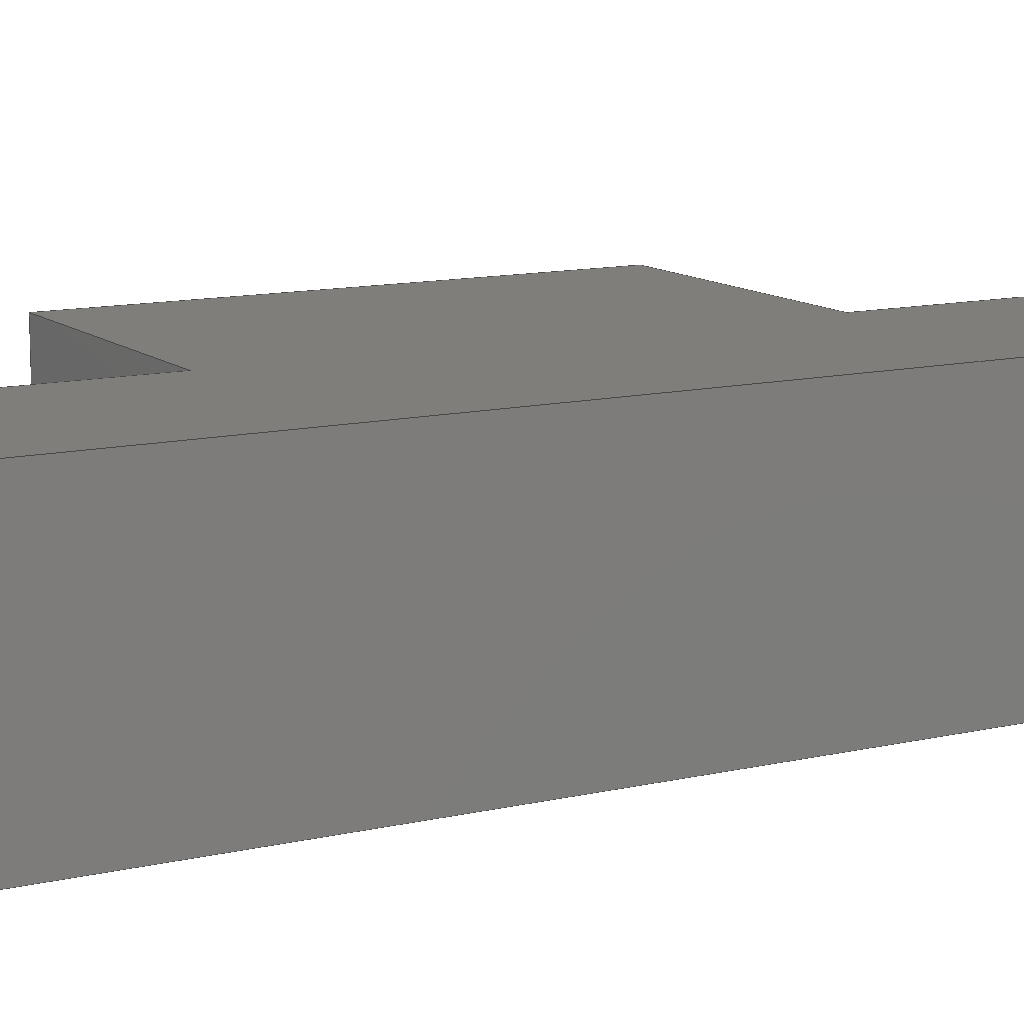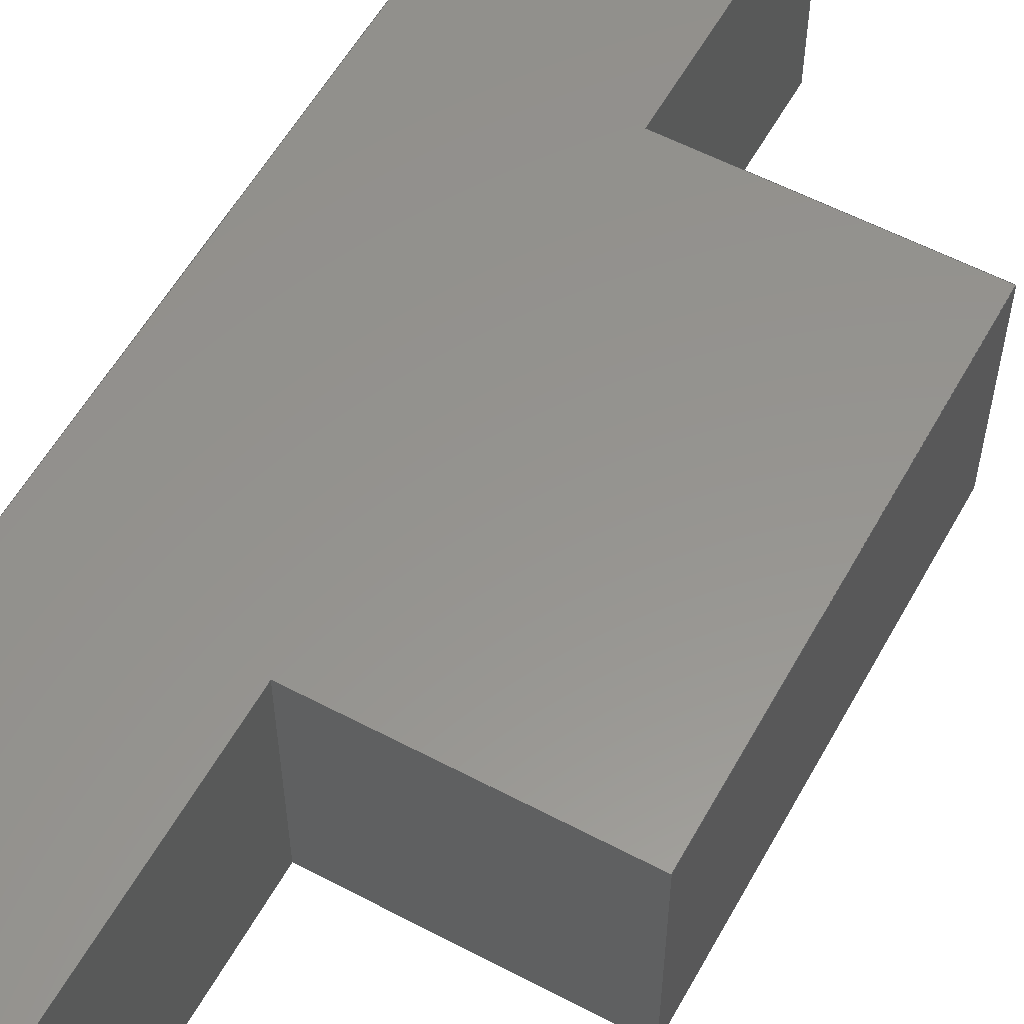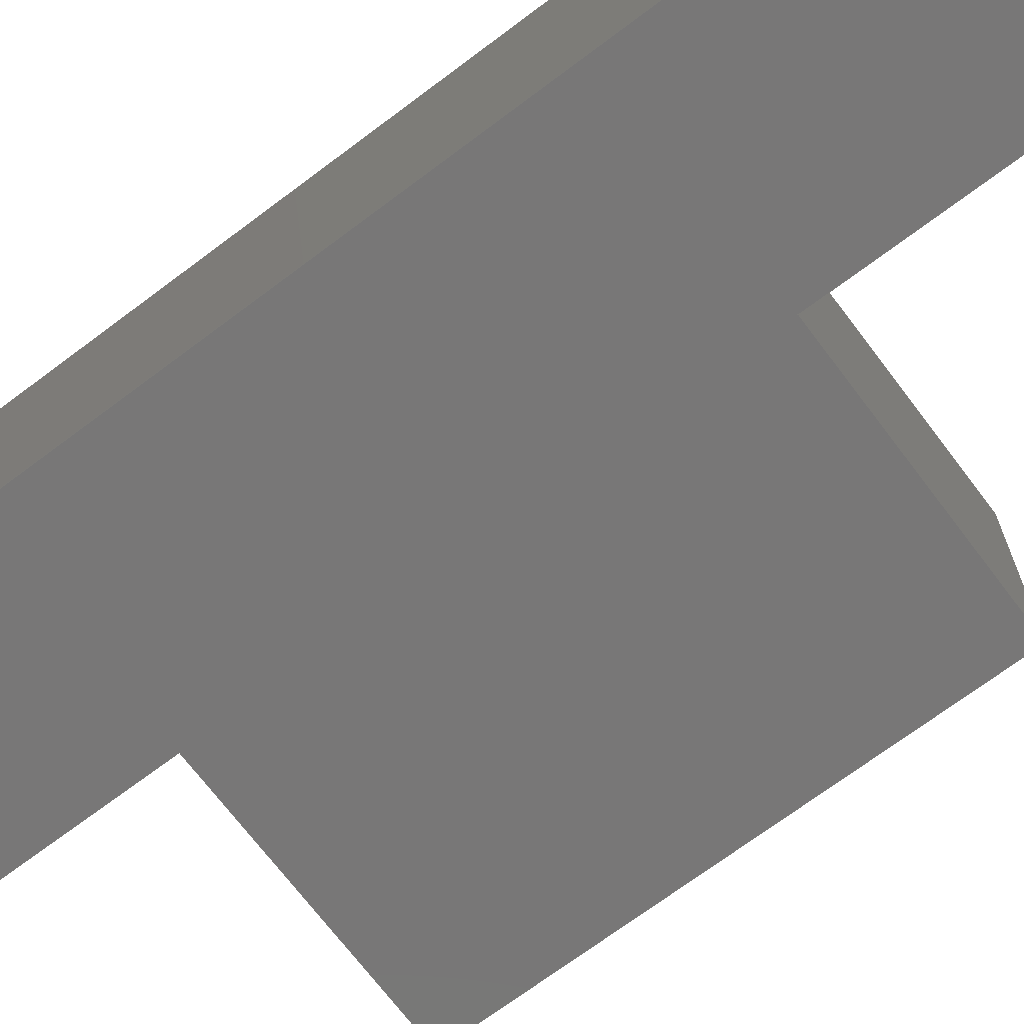
<metadata>
{"format":"step","ext":"stp","renderer":"f3d","projection":"perspective","resolution":1024,"background":"white","views":[{"elev":12.0,"azim":-119.1,"up":"+Y"},{"elev":57.1,"azim":28.8,"up":"+Y"},{"elev":-70.1,"azim":-53.0,"up":"+Y"}]}
</metadata>
<code>
ISO-10303-21;
DATA;
#1=MECHANICAL_DESIGN_GEOMETRIC_PRESENTATION_REPRESENTATION('',(#4),#315);
#2=SHAPE_REPRESENTATION_RELATIONSHIP('SRR','None',#322,#3);
#3=ADVANCED_BREP_SHAPE_REPRESENTATION('',(#5),#314);
#4=STYLED_ITEM('',(#331),#5);
#5=MANIFOLD_SOLID_BREP('Solid1',#182);
#6=FACE_OUTER_BOUND('',#16,.T.);
#7=FACE_OUTER_BOUND('',#17,.T.);
#8=FACE_OUTER_BOUND('',#18,.T.);
#9=FACE_OUTER_BOUND('',#19,.T.);
#10=FACE_OUTER_BOUND('',#20,.T.);
#11=FACE_OUTER_BOUND('',#21,.T.);
#12=FACE_OUTER_BOUND('',#22,.T.);
#13=FACE_OUTER_BOUND('',#23,.T.);
#14=FACE_OUTER_BOUND('',#24,.T.);
#15=FACE_OUTER_BOUND('',#25,.T.);
#16=EDGE_LOOP('',(#114,#115,#116,#117));
#17=EDGE_LOOP('',(#118,#119,#120,#121));
#18=EDGE_LOOP('',(#122,#123,#124,#125));
#19=EDGE_LOOP('',(#126,#127,#128,#129));
#20=EDGE_LOOP('',(#130,#131,#132,#133));
#21=EDGE_LOOP('',(#134,#135,#136,#137));
#22=EDGE_LOOP('',(#138,#139,#140,#141));
#23=EDGE_LOOP('',(#142,#143,#144,#145));
#24=EDGE_LOOP('',(#146,#147,#148,#149,#150,#151,#152,#153));
#25=EDGE_LOOP('',(#154,#155,#156,#157,#158,#159,#160,#161));
#26=LINE('',#265,#50);
#27=LINE('',#267,#51);
#28=LINE('',#269,#52);
#29=LINE('',#270,#53);
#30=LINE('',#273,#54);
#31=LINE('',#275,#55);
#32=LINE('',#276,#56);
#33=LINE('',#279,#57);
#34=LINE('',#281,#58);
#35=LINE('',#282,#59);
#36=LINE('',#285,#60);
#37=LINE('',#287,#61);
#38=LINE('',#288,#62);
#39=LINE('',#291,#63);
#40=LINE('',#293,#64);
#41=LINE('',#294,#65);
#42=LINE('',#297,#66);
#43=LINE('',#299,#67);
#44=LINE('',#300,#68);
#45=LINE('',#303,#69);
#46=LINE('',#305,#70);
#47=LINE('',#306,#71);
#48=LINE('',#308,#72);
#49=LINE('',#309,#73);
#50=VECTOR('',#219,1000);
#51=VECTOR('',#220,1000);
#52=VECTOR('',#221,1000);
#53=VECTOR('',#222,1000);
#54=VECTOR('',#225,1000);
#55=VECTOR('',#226,1000);
#56=VECTOR('',#227,1000);
#57=VECTOR('',#230,1000);
#58=VECTOR('',#231,1000);
#59=VECTOR('',#232,1000);
#60=VECTOR('',#235,1000);
#61=VECTOR('',#236,1000);
#62=VECTOR('',#237,1000);
#63=VECTOR('',#240,1000);
#64=VECTOR('',#241,1000);
#65=VECTOR('',#242,1000);
#66=VECTOR('',#245,1000);
#67=VECTOR('',#246,1000);
#68=VECTOR('',#247,1000);
#69=VECTOR('',#250,1000);
#70=VECTOR('',#251,1000);
#71=VECTOR('',#252,1000);
#72=VECTOR('',#255,1000);
#73=VECTOR('',#256,1000);
#74=VERTEX_POINT('',#263);
#75=VERTEX_POINT('',#264);
#76=VERTEX_POINT('',#266);
#77=VERTEX_POINT('',#268);
#78=VERTEX_POINT('',#272);
#79=VERTEX_POINT('',#274);
#80=VERTEX_POINT('',#278);
#81=VERTEX_POINT('',#280);
#82=VERTEX_POINT('',#284);
#83=VERTEX_POINT('',#286);
#84=VERTEX_POINT('',#290);
#85=VERTEX_POINT('',#292);
#86=VERTEX_POINT('',#296);
#87=VERTEX_POINT('',#298);
#88=VERTEX_POINT('',#302);
#89=VERTEX_POINT('',#304);
#90=EDGE_CURVE('',#74,#75,#26,.T.);
#91=EDGE_CURVE('',#76,#75,#27,.T.);
#92=EDGE_CURVE('',#77,#76,#28,.T.);
#93=EDGE_CURVE('',#77,#74,#29,.T.);
#94=EDGE_CURVE('',#75,#78,#30,.T.);
#95=EDGE_CURVE('',#79,#78,#31,.T.);
#96=EDGE_CURVE('',#76,#79,#32,.T.);
#97=EDGE_CURVE('',#78,#80,#33,.T.);
#98=EDGE_CURVE('',#81,#80,#34,.T.);
#99=EDGE_CURVE('',#79,#81,#35,.T.);
#100=EDGE_CURVE('',#80,#82,#36,.T.);
#101=EDGE_CURVE('',#83,#82,#37,.T.);
#102=EDGE_CURVE('',#81,#83,#38,.T.);
#103=EDGE_CURVE('',#82,#84,#39,.T.);
#104=EDGE_CURVE('',#85,#84,#40,.T.);
#105=EDGE_CURVE('',#83,#85,#41,.T.);
#106=EDGE_CURVE('',#84,#86,#42,.T.);
#107=EDGE_CURVE('',#87,#86,#43,.T.);
#108=EDGE_CURVE('',#85,#87,#44,.T.);
#109=EDGE_CURVE('',#86,#88,#45,.T.);
#110=EDGE_CURVE('',#89,#88,#46,.T.);
#111=EDGE_CURVE('',#87,#89,#47,.T.);
#112=EDGE_CURVE('',#88,#74,#48,.T.);
#113=EDGE_CURVE('',#89,#77,#49,.T.);
#114=ORIENTED_EDGE('',*,*,#90,.T.);
#115=ORIENTED_EDGE('',*,*,#91,.F.);
#116=ORIENTED_EDGE('',*,*,#92,.F.);
#117=ORIENTED_EDGE('',*,*,#93,.T.);
#118=ORIENTED_EDGE('',*,*,#94,.T.);
#119=ORIENTED_EDGE('',*,*,#95,.F.);
#120=ORIENTED_EDGE('',*,*,#96,.F.);
#121=ORIENTED_EDGE('',*,*,#91,.T.);
#122=ORIENTED_EDGE('',*,*,#97,.T.);
#123=ORIENTED_EDGE('',*,*,#98,.F.);
#124=ORIENTED_EDGE('',*,*,#99,.F.);
#125=ORIENTED_EDGE('',*,*,#95,.T.);
#126=ORIENTED_EDGE('',*,*,#100,.T.);
#127=ORIENTED_EDGE('',*,*,#101,.F.);
#128=ORIENTED_EDGE('',*,*,#102,.F.);
#129=ORIENTED_EDGE('',*,*,#98,.T.);
#130=ORIENTED_EDGE('',*,*,#103,.T.);
#131=ORIENTED_EDGE('',*,*,#104,.F.);
#132=ORIENTED_EDGE('',*,*,#105,.F.);
#133=ORIENTED_EDGE('',*,*,#101,.T.);
#134=ORIENTED_EDGE('',*,*,#106,.T.);
#135=ORIENTED_EDGE('',*,*,#107,.F.);
#136=ORIENTED_EDGE('',*,*,#108,.F.);
#137=ORIENTED_EDGE('',*,*,#104,.T.);
#138=ORIENTED_EDGE('',*,*,#109,.T.);
#139=ORIENTED_EDGE('',*,*,#110,.F.);
#140=ORIENTED_EDGE('',*,*,#111,.F.);
#141=ORIENTED_EDGE('',*,*,#107,.T.);
#142=ORIENTED_EDGE('',*,*,#112,.T.);
#143=ORIENTED_EDGE('',*,*,#93,.F.);
#144=ORIENTED_EDGE('',*,*,#113,.F.);
#145=ORIENTED_EDGE('',*,*,#110,.T.);
#146=ORIENTED_EDGE('',*,*,#92,.T.);
#147=ORIENTED_EDGE('',*,*,#96,.T.);
#148=ORIENTED_EDGE('',*,*,#99,.T.);
#149=ORIENTED_EDGE('',*,*,#102,.T.);
#150=ORIENTED_EDGE('',*,*,#105,.T.);
#151=ORIENTED_EDGE('',*,*,#108,.T.);
#152=ORIENTED_EDGE('',*,*,#111,.T.);
#153=ORIENTED_EDGE('',*,*,#113,.T.);
#154=ORIENTED_EDGE('',*,*,#90,.F.);
#155=ORIENTED_EDGE('',*,*,#112,.F.);
#156=ORIENTED_EDGE('',*,*,#109,.F.);
#157=ORIENTED_EDGE('',*,*,#106,.F.);
#158=ORIENTED_EDGE('',*,*,#103,.F.);
#159=ORIENTED_EDGE('',*,*,#100,.F.);
#160=ORIENTED_EDGE('',*,*,#97,.F.);
#161=ORIENTED_EDGE('',*,*,#94,.F.);
#162=PLANE('',#205);
#163=PLANE('',#206);
#164=PLANE('',#207);
#165=PLANE('',#208);
#166=PLANE('',#209);
#167=PLANE('',#210);
#168=PLANE('',#211);
#169=PLANE('',#212);
#170=PLANE('',#213);
#171=PLANE('',#214);
#172=ADVANCED_FACE('',(#6),#162,.F.);
#173=ADVANCED_FACE('',(#7),#163,.F.);
#174=ADVANCED_FACE('',(#8),#164,.F.);
#175=ADVANCED_FACE('',(#9),#165,.F.);
#176=ADVANCED_FACE('',(#10),#166,.F.);
#177=ADVANCED_FACE('',(#11),#167,.F.);
#178=ADVANCED_FACE('',(#12),#168,.F.);
#179=ADVANCED_FACE('',(#13),#169,.F.);
#180=ADVANCED_FACE('',(#14),#170,.F.);
#181=ADVANCED_FACE('',(#15),#171,.T.);
#182=CLOSED_SHELL('',(#172,#173,#174,#175,#176,#177,#178,#179,#180,#181));
#183=DERIVED_UNIT_ELEMENT(#186,1);
#184=DERIVED_UNIT_ELEMENT(#317,-3);
#185=DIMENSIONAL_EXPONENTS(0,1,0,0,0,0,0);
#186=(
CONVERSION_BASED_UNIT('gram',#188)
MASS_UNIT()
NAMED_UNIT(#185)
);
#187=(
MASS_UNIT()
NAMED_UNIT(*)
SI_UNIT(.KILO.,.GRAM.)
);
#188=MASS_MEASURE_WITH_UNIT(MASS_MEASURE(0.001),#187);
#189=DERIVED_UNIT((#183,#184));
#190=MEASURE_REPRESENTATION_ITEM('density measure',
POSITIVE_RATIO_MEASURE(1),#189);
#191=PROPERTY_DEFINITION_REPRESENTATION(#196,#193);
#192=PROPERTY_DEFINITION_REPRESENTATION(#197,#194);
#193=REPRESENTATION('material name',(#195),#314);
#194=REPRESENTATION('density',(#190),#314);
#195=DESCRIPTIVE_REPRESENTATION_ITEM('Generic','Generic');
#196=PROPERTY_DEFINITION('material property','material name',#324);
#197=PROPERTY_DEFINITION('material property','density of part',#324);
#198=DATE_TIME_ROLE('creation_date');
#199=APPLIED_DATE_AND_TIME_ASSIGNMENT(#200,#198,(#324));
#200=DATE_AND_TIME(#201,#202);
#201=CALENDAR_DATE(2024,21,11);
#202=LOCAL_TIME(0,0,0,#203);
#203=COORDINATED_UNIVERSAL_TIME_OFFSET(0,0,.BEHIND.);
#204=AXIS2_PLACEMENT_3D('',#261,#215,#216);
#205=AXIS2_PLACEMENT_3D('',#262,#217,#218);
#206=AXIS2_PLACEMENT_3D('',#271,#223,#224);
#207=AXIS2_PLACEMENT_3D('',#277,#228,#229);
#208=AXIS2_PLACEMENT_3D('',#283,#233,#234);
#209=AXIS2_PLACEMENT_3D('',#289,#238,#239);
#210=AXIS2_PLACEMENT_3D('',#295,#243,#244);
#211=AXIS2_PLACEMENT_3D('',#301,#248,#249);
#212=AXIS2_PLACEMENT_3D('',#307,#253,#254);
#213=AXIS2_PLACEMENT_3D('',#310,#257,#258);
#214=AXIS2_PLACEMENT_3D('',#311,#259,#260);
#215=DIRECTION('axis',(0,0,1));
#216=DIRECTION('refdir',(1,0,0));
#217=DIRECTION('center_axis',(-5.551e-17,-2.22e-16,
1));
#218=DIRECTION('ref_axis',(-2.457e-16,1,2.22e-16));
#219=DIRECTION('',(-1,-2.457e-16,-5.551e-17));
#220=DIRECTION('',(2.457e-16,-1,-2.22e-16));
#221=DIRECTION('',(-1,-2.457e-16,-5.551e-17));
#222=DIRECTION('',(2.457e-16,-1,-2.22e-16));
#223=DIRECTION('center_axis',(1,2.457e-16,5.551e-17));
#224=DIRECTION('ref_axis',(2.457e-16,-1,-2.22e-16));
#225=DIRECTION('',(-5.551e-17,-2.22e-16,1));
#226=DIRECTION('',(2.457e-16,-1,-2.22e-16));
#227=DIRECTION('',(-5.551e-17,-2.22e-16,1));
#228=DIRECTION('center_axis',(5.551e-17,2.22e-16,
-1));
#229=DIRECTION('ref_axis',(-1,-2.457e-16,-5.551e-17));
#230=DIRECTION('',(1,2.457e-16,5.551e-17));
#231=DIRECTION('',(2.457e-16,-1,-2.22e-16));
#232=DIRECTION('',(1,2.457e-16,5.551e-17));
#233=DIRECTION('center_axis',(-1,-2.457e-16,-5.551e-17));
#234=DIRECTION('ref_axis',(-5.551e-17,-2.22e-16,
1));
#235=DIRECTION('',(5.551e-17,2.22e-16,-1));
#236=DIRECTION('',(2.457e-16,-1,-2.22e-16));
#237=DIRECTION('',(5.551e-17,2.22e-16,-1));
#238=DIRECTION('center_axis',(5.551e-17,2.22e-16,
-1));
#239=DIRECTION('ref_axis',(-1,-2.457e-16,-5.551e-17));
#240=DIRECTION('',(1,2.457e-16,5.551e-17));
#241=DIRECTION('',(2.457e-16,-1,-2.22e-16));
#242=DIRECTION('',(1,2.457e-16,5.551e-17));
#243=DIRECTION('center_axis',(-1,-2.457e-16,-5.551e-17));
#244=DIRECTION('ref_axis',(-5.551e-17,-2.22e-16,
1));
#245=DIRECTION('',(5.551e-17,2.22e-16,-1));
#246=DIRECTION('',(2.457e-16,-1,-2.22e-16));
#247=DIRECTION('',(5.551e-17,2.22e-16,-1));
#248=DIRECTION('center_axis',(-5.551e-17,-2.22e-16,
1));
#249=DIRECTION('ref_axis',(-2.457e-16,1,2.22e-16));
#250=DIRECTION('',(-1,-2.457e-16,-5.551e-17));
#251=DIRECTION('',(2.457e-16,-1,-2.22e-16));
#252=DIRECTION('',(-1,-2.457e-16,-5.551e-17));
#253=DIRECTION('center_axis',(-1,-2.457e-16,-5.551e-17));
#254=DIRECTION('ref_axis',(-5.551e-17,-2.22e-16,
1));
#255=DIRECTION('',(5.551e-17,2.22e-16,-1));
#256=DIRECTION('',(5.551e-17,2.22e-16,-1));
#257=DIRECTION('center_axis',(2.457e-16,-1,-2.22e-16));
#258=DIRECTION('ref_axis',(1,2.457e-16,5.551e-17));
#259=DIRECTION('center_axis',(2.457e-16,-1,-2.22e-16));
#260=DIRECTION('ref_axis',(1,2.457e-16,5.551e-17));
#261=CARTESIAN_POINT('',(0,0,0));
#262=CARTESIAN_POINT('Origin',(9.5,40.5,-56.02));
#263=CARTESIAN_POINT('',(22.5,25.5,-56.02));
#264=CARTESIAN_POINT('',(9.5,25.5,-56.02));
#265=CARTESIAN_POINT('',(9.5,25.5,-56.02));
#266=CARTESIAN_POINT('',(9.5,40.5,-56.02));
#267=CARTESIAN_POINT('',(9.5,40.5,-56.02));
#268=CARTESIAN_POINT('',(22.5,40.5,-56.02));
#269=CARTESIAN_POINT('',(9.5,40.5,-56.02));
#270=CARTESIAN_POINT('',(22.5,40.5,-56.02));
#271=CARTESIAN_POINT('Origin',(9.5,40.5,-56.02));
#272=CARTESIAN_POINT('',(9.5,25.5,8.98));
#273=CARTESIAN_POINT('',(9.5,25.5,-56.02));
#274=CARTESIAN_POINT('',(9.5,40.5,8.98));
#275=CARTESIAN_POINT('',(9.5,40.5,8.98));
#276=CARTESIAN_POINT('',(9.5,40.5,-56.02));
#277=CARTESIAN_POINT('Origin',(22.5,40.5,8.98));
#278=CARTESIAN_POINT('',(22.5,25.5,8.98));
#279=CARTESIAN_POINT('',(22.5,25.5,8.98));
#280=CARTESIAN_POINT('',(22.5,40.5,8.98));
#281=CARTESIAN_POINT('',(22.5,40.5,8.98));
#282=CARTESIAN_POINT('',(22.5,40.5,8.98));
#283=CARTESIAN_POINT('Origin',(22.5,40.5,-8.27));
#284=CARTESIAN_POINT('',(22.5,25.5,-8.27));
#285=CARTESIAN_POINT('',(22.5,25.5,-8.27));
#286=CARTESIAN_POINT('',(22.5,40.5,-8.27));
#287=CARTESIAN_POINT('',(22.5,40.5,-8.27));
#288=CARTESIAN_POINT('',(22.5,40.5,-8.27));
#289=CARTESIAN_POINT('Origin',(39.5,40.5,-8.27));
#290=CARTESIAN_POINT('',(39.5,25.5,-8.27));
#291=CARTESIAN_POINT('',(39.5,25.5,-8.27));
#292=CARTESIAN_POINT('',(39.5,40.5,-8.27));
#293=CARTESIAN_POINT('',(39.5,40.5,-8.27));
#294=CARTESIAN_POINT('',(39.5,40.5,-8.27));
#295=CARTESIAN_POINT('Origin',(39.5,40.5,-38.77));
#296=CARTESIAN_POINT('',(39.5,25.5,-38.77));
#297=CARTESIAN_POINT('',(39.5,25.5,-38.77));
#298=CARTESIAN_POINT('',(39.5,40.5,-38.77));
#299=CARTESIAN_POINT('',(39.5,40.5,-38.77));
#300=CARTESIAN_POINT('',(39.5,40.5,-38.77));
#301=CARTESIAN_POINT('Origin',(22.5,40.5,-38.77));
#302=CARTESIAN_POINT('',(22.5,25.5,-38.77));
#303=CARTESIAN_POINT('',(22.5,25.5,-38.77));
#304=CARTESIAN_POINT('',(22.5,40.5,-38.77));
#305=CARTESIAN_POINT('',(22.5,40.5,-38.77));
#306=CARTESIAN_POINT('',(22.5,40.5,-38.77));
#307=CARTESIAN_POINT('Origin',(22.5,40.5,-56.02));
#308=CARTESIAN_POINT('',(22.5,25.5,-56.02));
#309=CARTESIAN_POINT('',(22.5,40.5,-56.02));
#310=CARTESIAN_POINT('Origin',(9.5,40.5,-23.52));
#311=CARTESIAN_POINT('Origin',(9.5,25.5,-23.52));
#312=UNCERTAINTY_MEASURE_WITH_UNIT(LENGTH_MEASURE(0.01),#316,
'DISTANCE_ACCURACY_VALUE',
'Maximum model space distance between geometric entities at asserted c
onnectivities');
#313=UNCERTAINTY_MEASURE_WITH_UNIT(LENGTH_MEASURE(0.01),#316,
'DISTANCE_ACCURACY_VALUE',
'Maximum model space distance between geometric entities at asserted c
onnectivities');
#314=(
GEOMETRIC_REPRESENTATION_CONTEXT(3)
GLOBAL_UNCERTAINTY_ASSIGNED_CONTEXT((#312))
GLOBAL_UNIT_ASSIGNED_CONTEXT((#316,#318,#319))
REPRESENTATION_CONTEXT('','3D')
);
#315=(
GEOMETRIC_REPRESENTATION_CONTEXT(3)
GLOBAL_UNCERTAINTY_ASSIGNED_CONTEXT((#313))
GLOBAL_UNIT_ASSIGNED_CONTEXT((#316,#318,#319))
REPRESENTATION_CONTEXT('','3D')
);
#316=(
LENGTH_UNIT()
NAMED_UNIT(*)
SI_UNIT(.MILLI.,.METRE.)
);
#317=(
LENGTH_UNIT()
NAMED_UNIT(*)
SI_UNIT(.CENTI.,.METRE.)
);
#318=(
NAMED_UNIT(*)
PLANE_ANGLE_UNIT()
SI_UNIT($,.RADIAN.)
);
#319=(
NAMED_UNIT(*)
SI_UNIT($,.STERADIAN.)
SOLID_ANGLE_UNIT()
);
#320=SHAPE_DEFINITION_REPRESENTATION(#321,#322);
#321=PRODUCT_DEFINITION_SHAPE('',$,#324);
#322=SHAPE_REPRESENTATION('',(#204),#314);
#323=PRODUCT_DEFINITION_CONTEXT('part definition',#328,'design');
#324=PRODUCT_DEFINITION('dge_25a_tb_eg_100_lf_11',
'dge_25a_tb_eg_100_lf_11',#325,#323);
#325=PRODUCT_DEFINITION_FORMATION('',$,#330);
#326=PRODUCT_RELATED_PRODUCT_CATEGORY('dge_25a_tb_eg_100_lf_11',
'dge_25a_tb_eg_100_lf_11',(#330));
#327=APPLICATION_PROTOCOL_DEFINITION('international standard',
'automotive_design',2009,#328);
#328=APPLICATION_CONTEXT(
'Core Data for Automotive Mechanical Design Process');
#329=PRODUCT_CONTEXT('part definition',#328,'mechanical');
#330=PRODUCT('dge_25a_tb_eg_100_lf_11','dge_25a_tb_eg_100_lf_11',$,(#329));
#331=PRESENTATION_STYLE_ASSIGNMENT((#332));
#332=SURFACE_STYLE_USAGE(.BOTH.,#335);
#333=SURFACE_STYLE_RENDERING_WITH_PROPERTIES($,#339,(#334));
#334=SURFACE_STYLE_TRANSPARENT(0);
#335=SURFACE_SIDE_STYLE('',(#336,#333));
#336=SURFACE_STYLE_FILL_AREA(#337);
#337=FILL_AREA_STYLE('',(#338));
#338=FILL_AREA_STYLE_COLOUR('',#339);
#339=COLOUR_RGB('',0.749,0.749,0.749);
ENDSEC;
END-ISO-10303-21;

</code>
